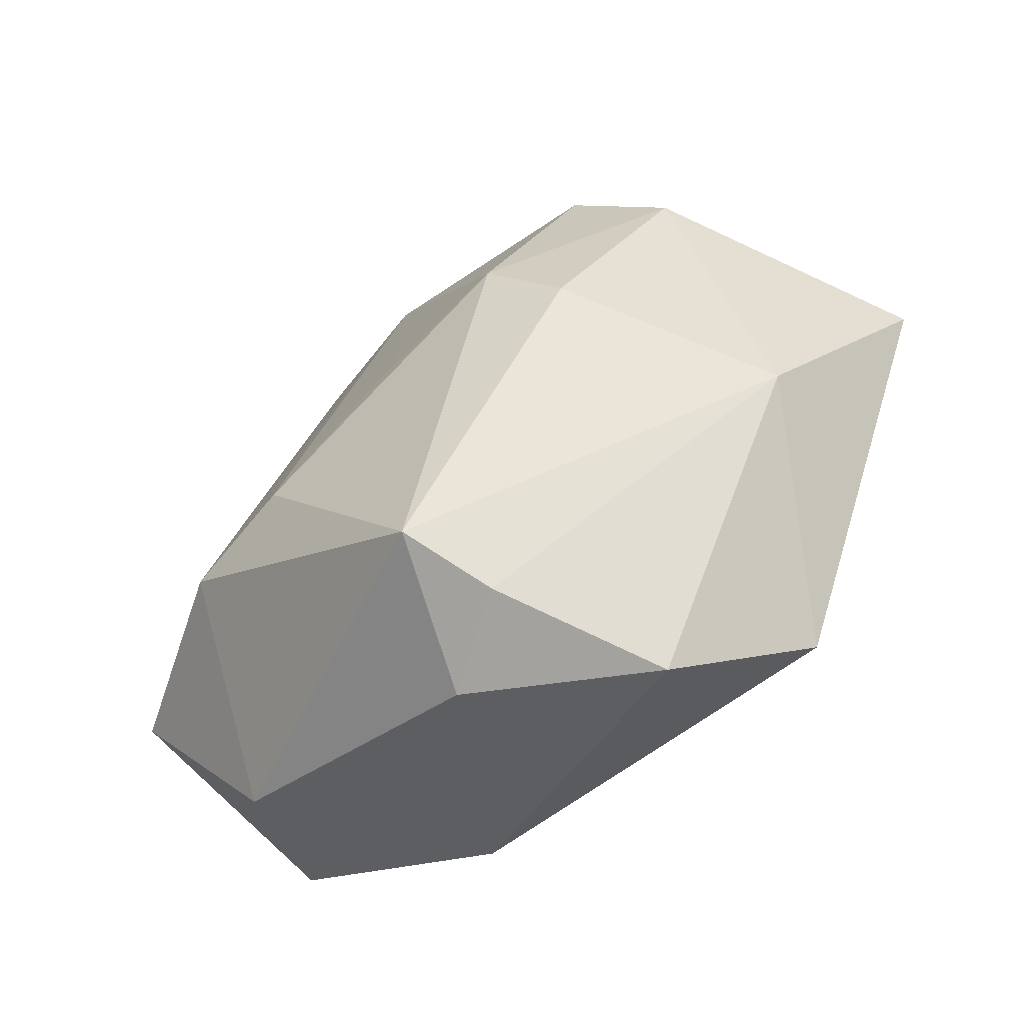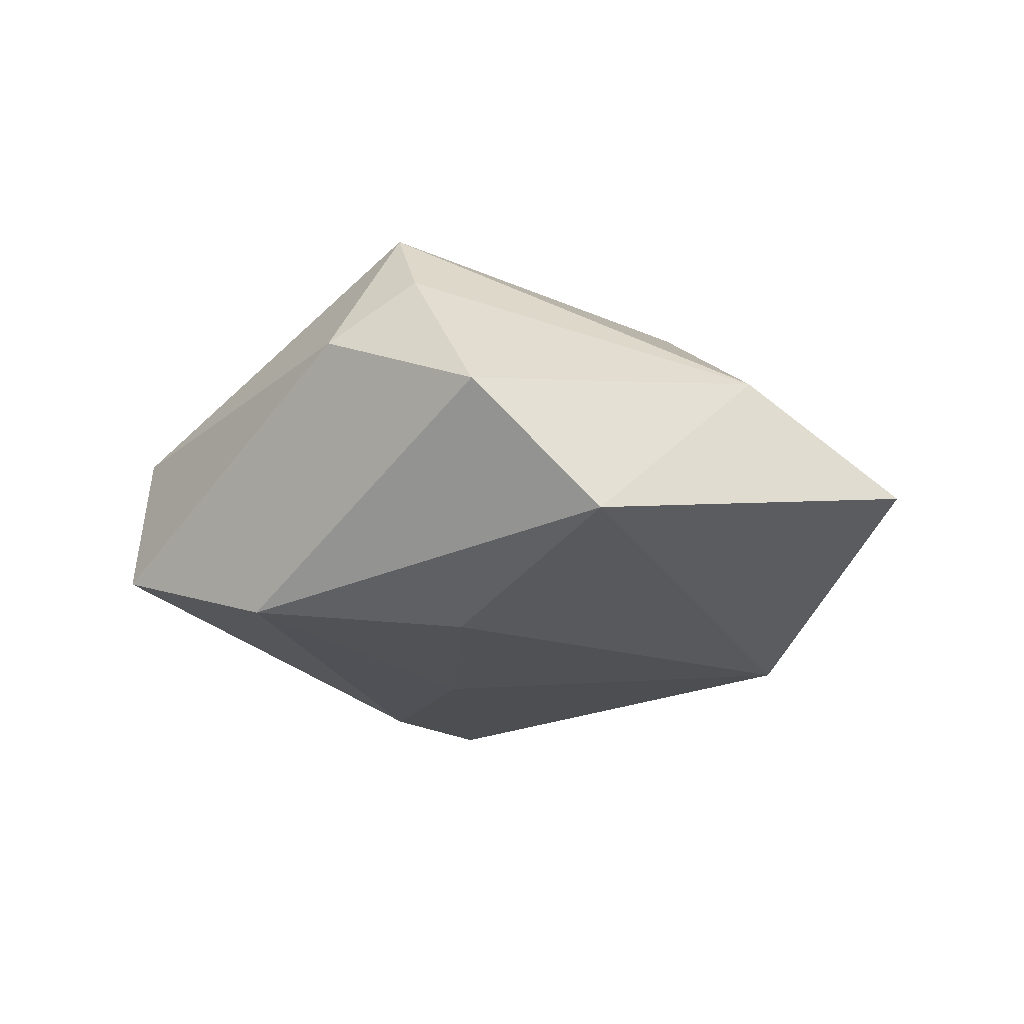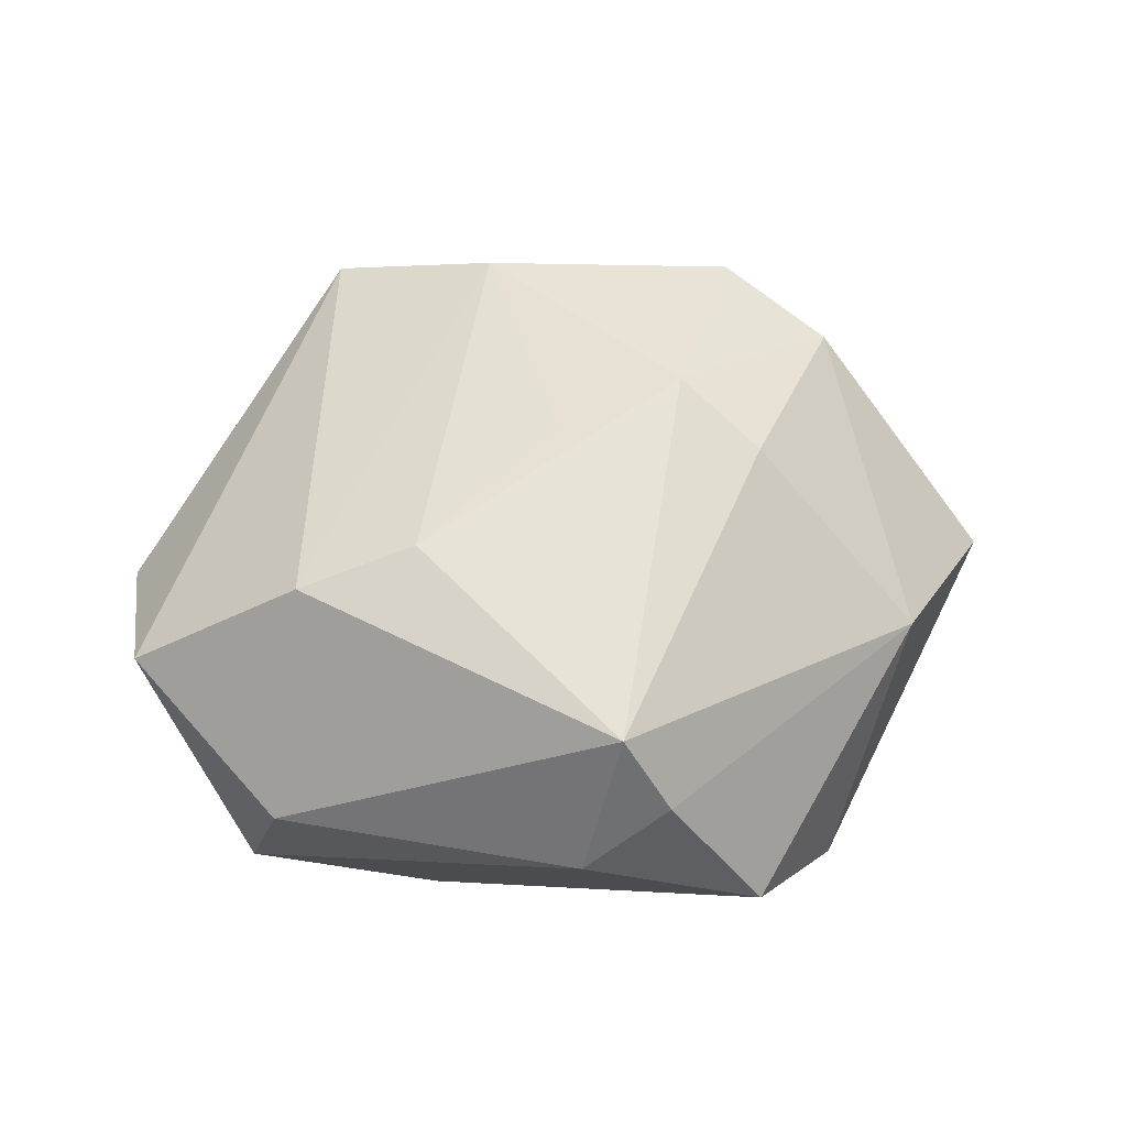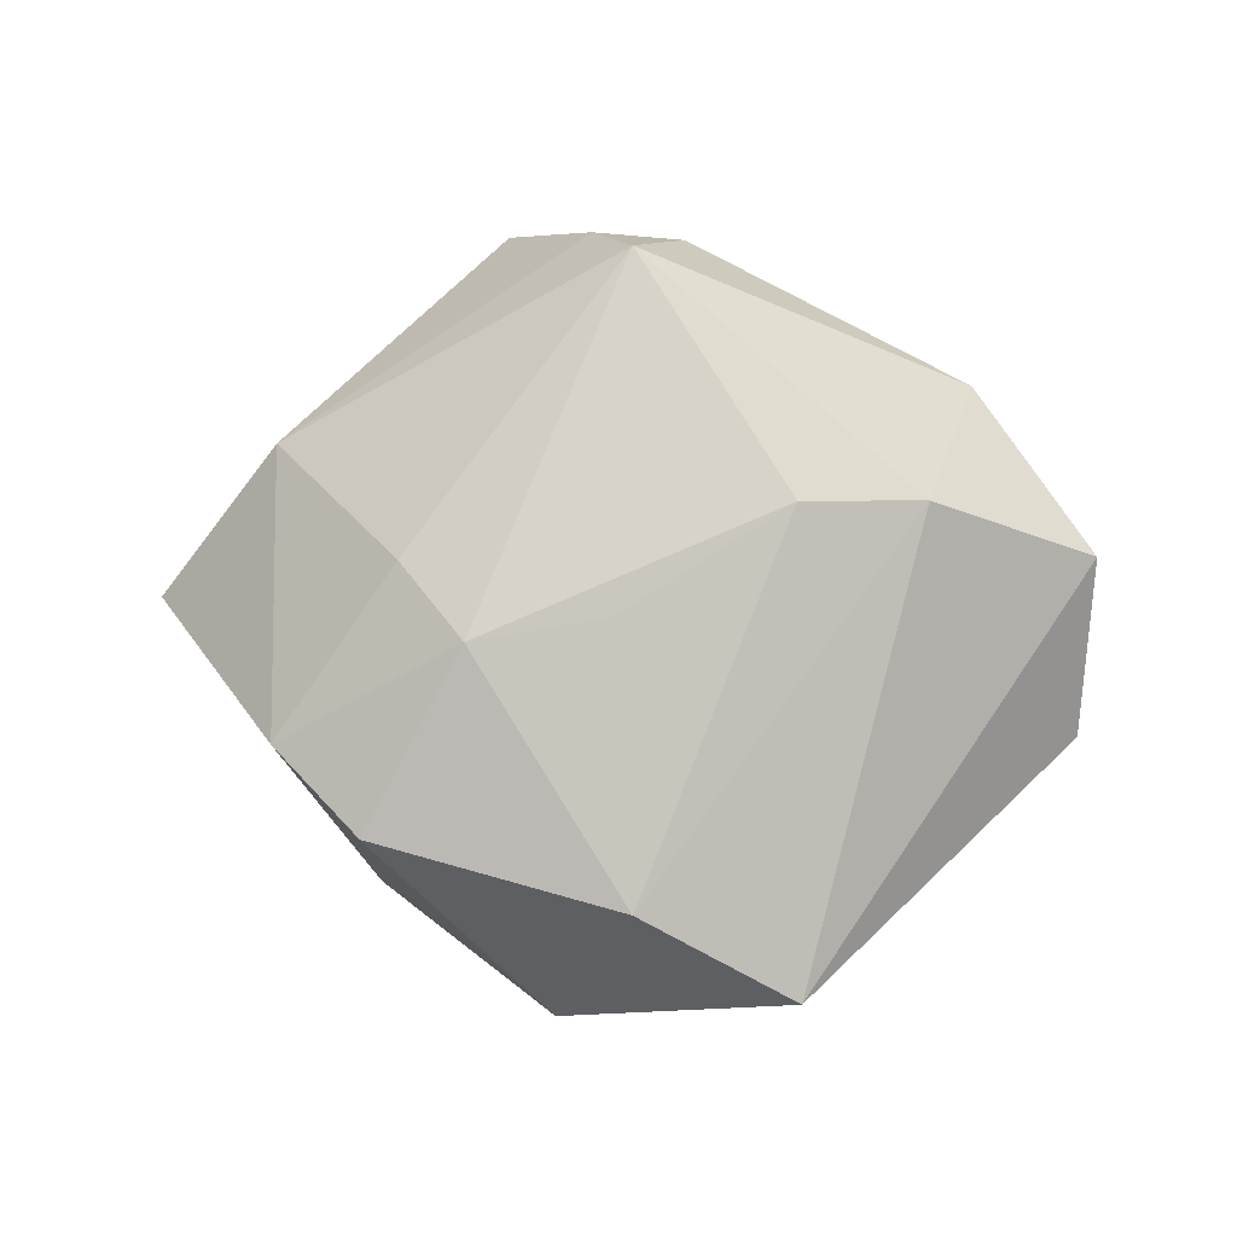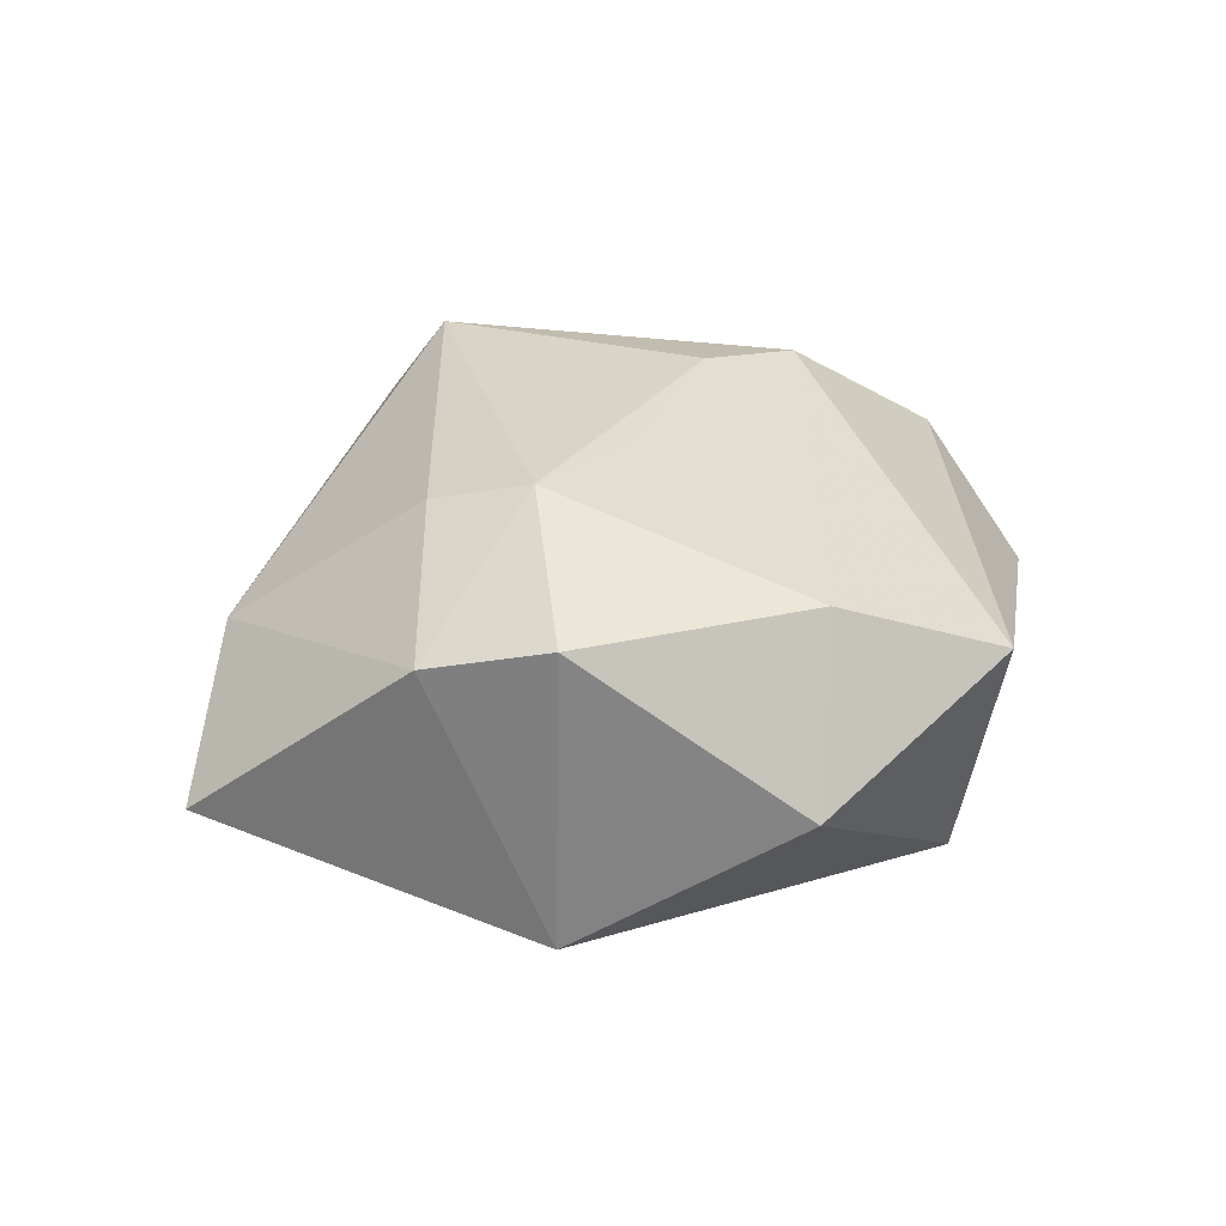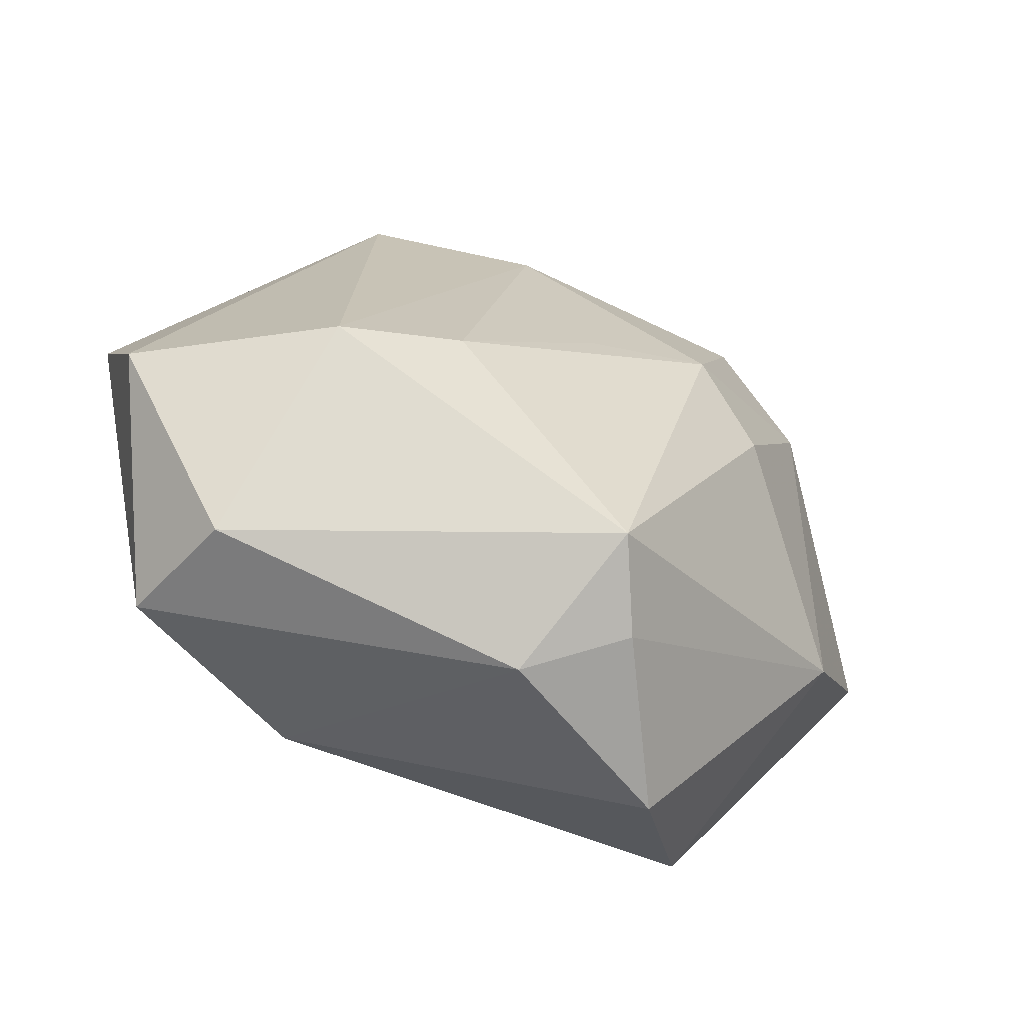
<metadata>
{"format":"obj","ext":"obj","renderer":"f3d","projection":"perspective","resolution":1024,"background":"white","views":[{"elev":-57.6,"azim":37.2,"up":"+Y"},{"elev":-22.5,"azim":27.8,"up":"+Z"},{"elev":60.4,"azim":-5.9,"up":"+Z"},{"elev":77.8,"azim":-173.1,"up":"+Z"},{"elev":29.9,"azim":150.3,"up":"+Z"},{"elev":-57.8,"azim":-25.3,"up":"+Y"}]}
</metadata>
<code>
v 0.003666 0.04555 -0.001189
v 0.002191 0.006 0.02401
v -0.0002378 -0.04184 0.007392
v -0.01538 -0.008396 0.02453
v -0.04937 -0.01057 0.007893
v 0.01686 0.01061 0.02497
v -0.003489 0.03542 0.01705
v -0.0345 -0.03013 0.002615
v -0.02524 0.01868 -0.02028
v 0.0204 -0.04344 -0.002576
v 0.02437 0.03245 -0.002854
v -0.006983 0.001763 -0.02282
v 0.009916 -0.03882 0.01452
v -0.0222 0.04186 0.009912
v 0.02626 0.03162 -0.01733
v 0.03136 -0.03286 -0.01679
v 0.03651 0.0219 0.01441
v 0.02516 0.002101 0.02152
v -0.0384 -0.02789 -0.01227
v 0.04254 -0.01349 0.004399
v -0.01688 -0.03033 -0.02055
v 0.007024 -0.02146 -0.02359
v 0.02539 0.03112 0.01794
v -0.02216 0.03383 -0.01952
v -0.05069 0.007487 -0.003458
v 0.004907 -0.03439 0.02373
v -0.02923 -0.01094 0.02152
v 0.05496 0.003193 -0.00697
f 16 15 28
f 9 25 24
f 24 25 14
f 22 15 16
f 16 21 22
f 3 26 8
f 16 28 20
f 18 26 20
f 19 3 8
f 21 3 19
f 9 21 19
f 19 25 9
f 8 26 27
f 15 24 1
f 1 24 14
f 17 28 15
f 15 23 17
f 18 20 17
f 17 20 28
f 12 21 9
f 12 22 21
f 9 24 12
f 12 24 15
f 15 22 12
f 16 20 10
f 10 21 16
f 10 3 21
f 14 25 5
f 5 27 14
f 8 27 5
f 5 19 8
f 25 19 5
f 14 27 7
f 7 1 14
f 23 1 7
f 11 23 15
f 15 1 11
f 11 1 23
f 13 20 26
f 13 10 20
f 26 3 13
f 3 10 13
f 6 26 18
f 23 7 6
f 18 17 6
f 6 17 23
f 4 7 27
f 4 27 26
f 26 6 4
f 2 6 7
f 7 4 2
f 2 4 6

</code>
